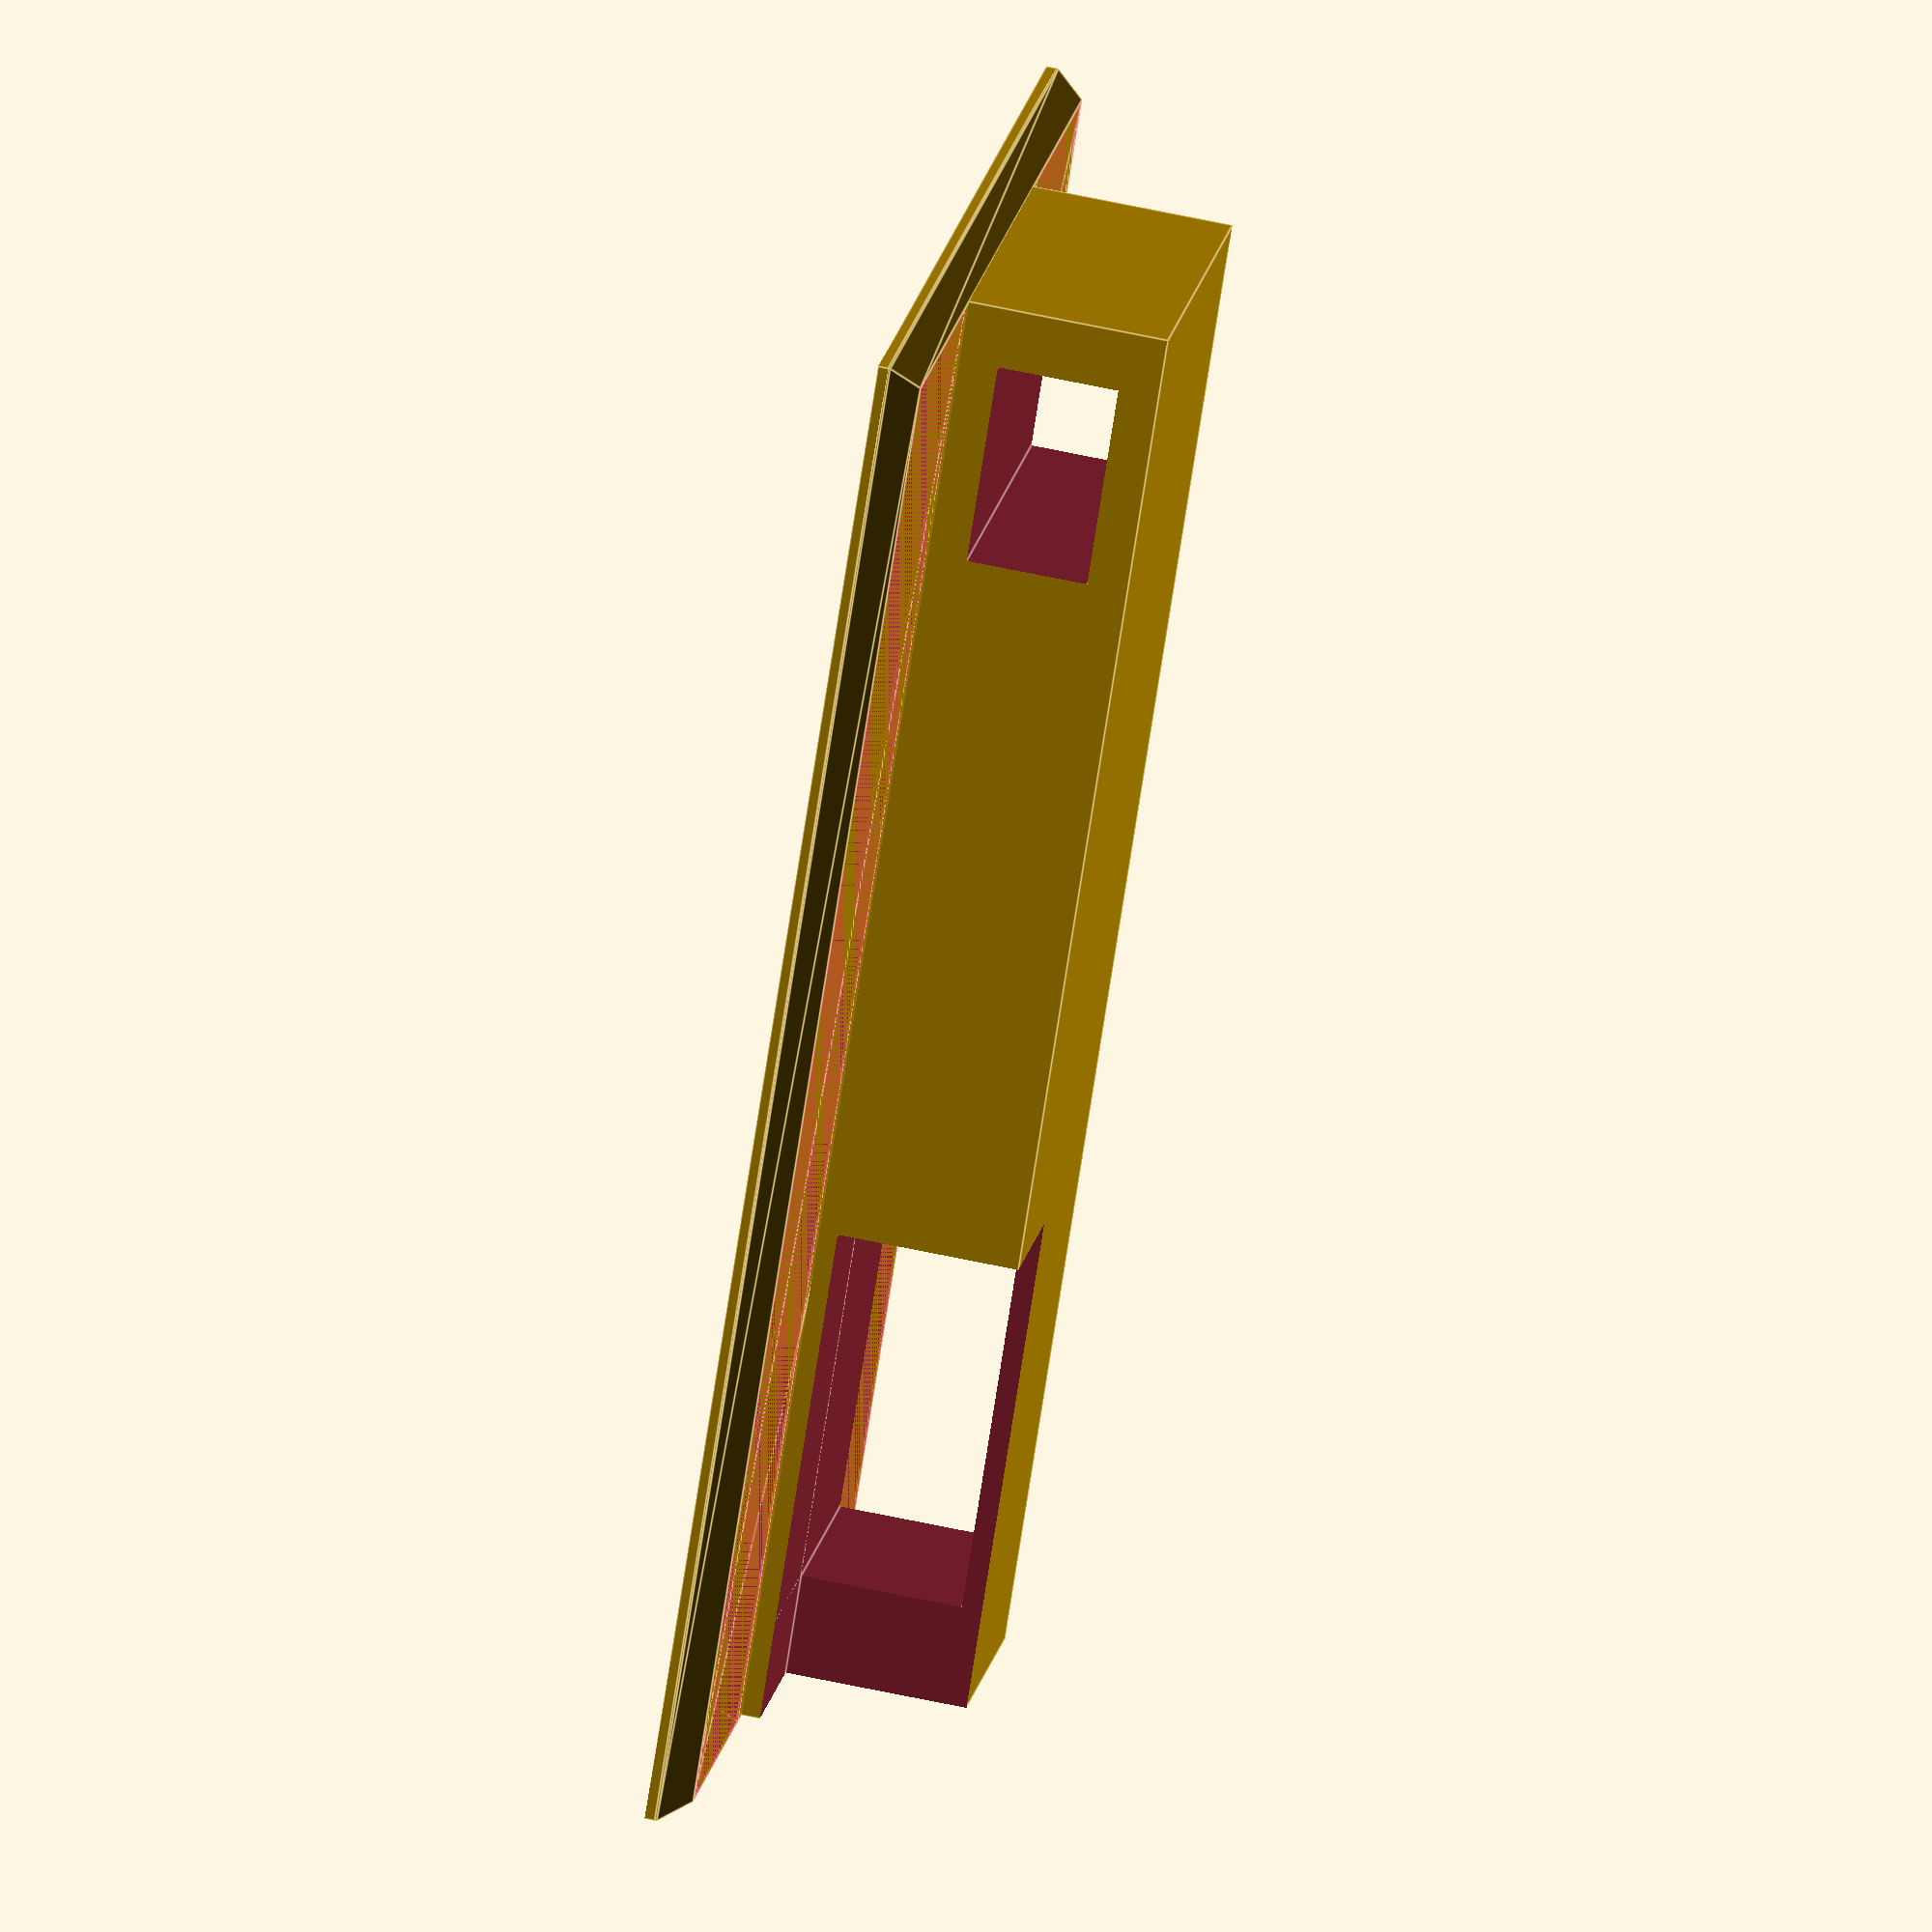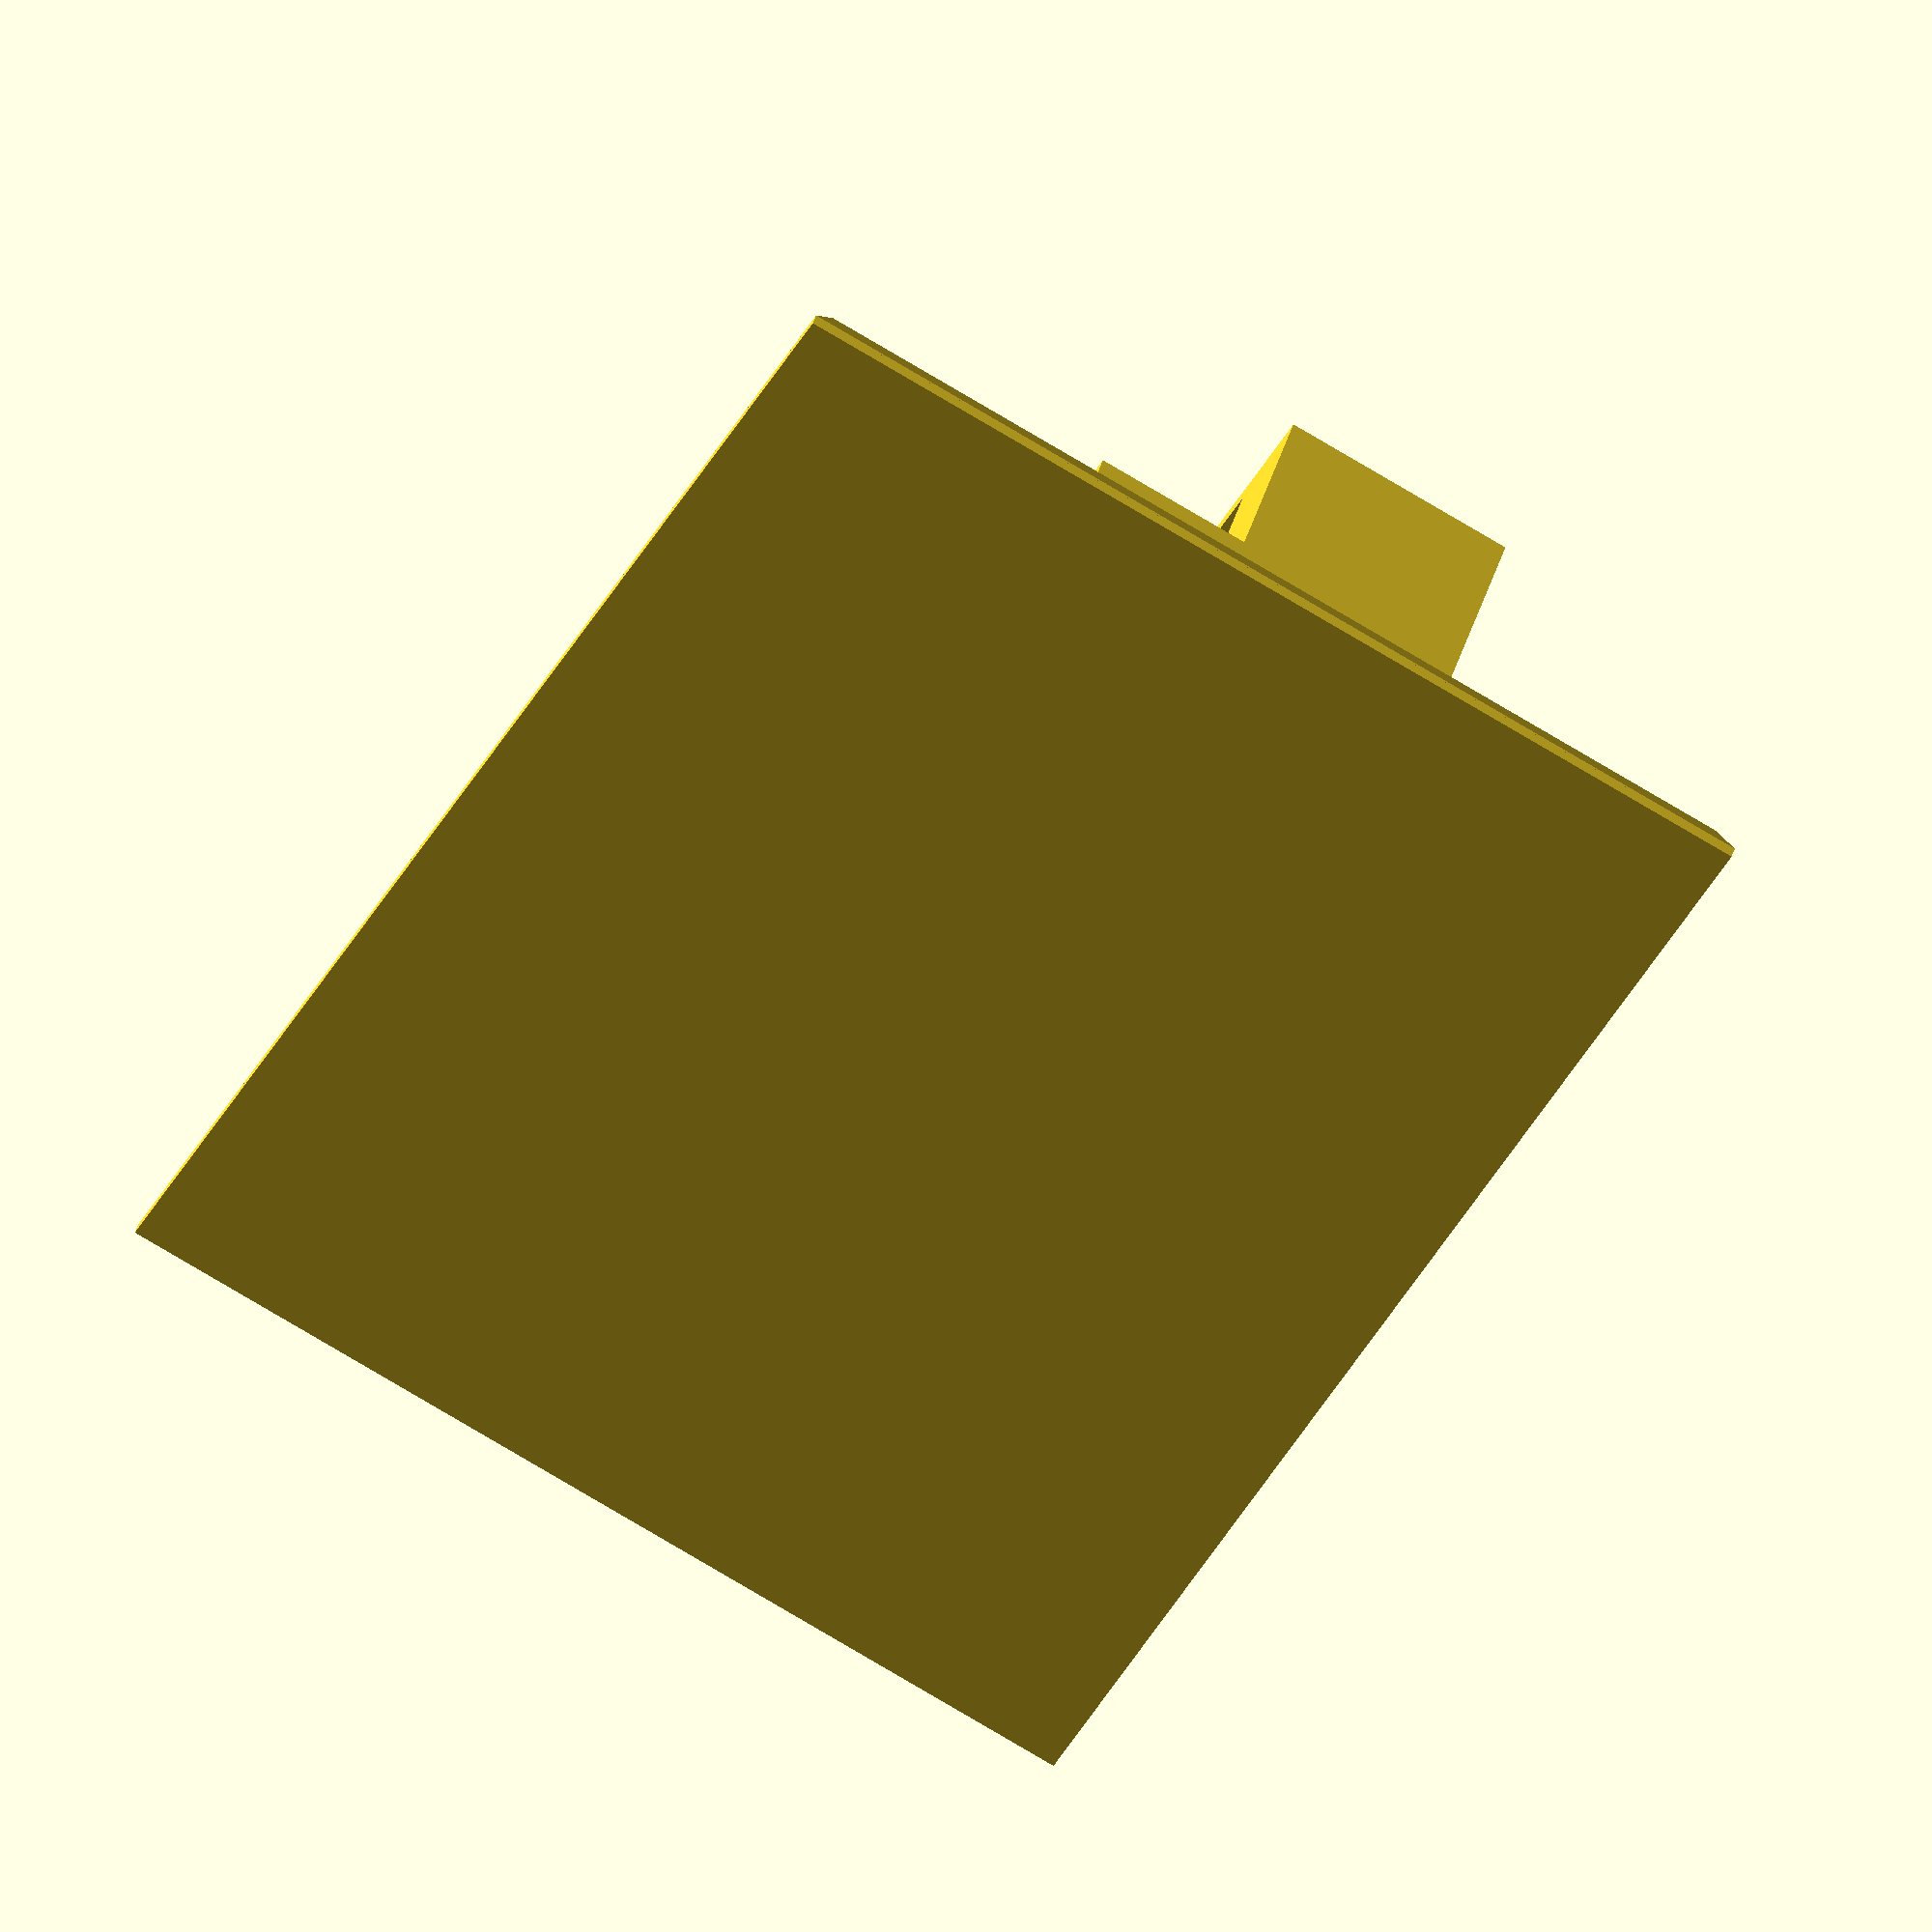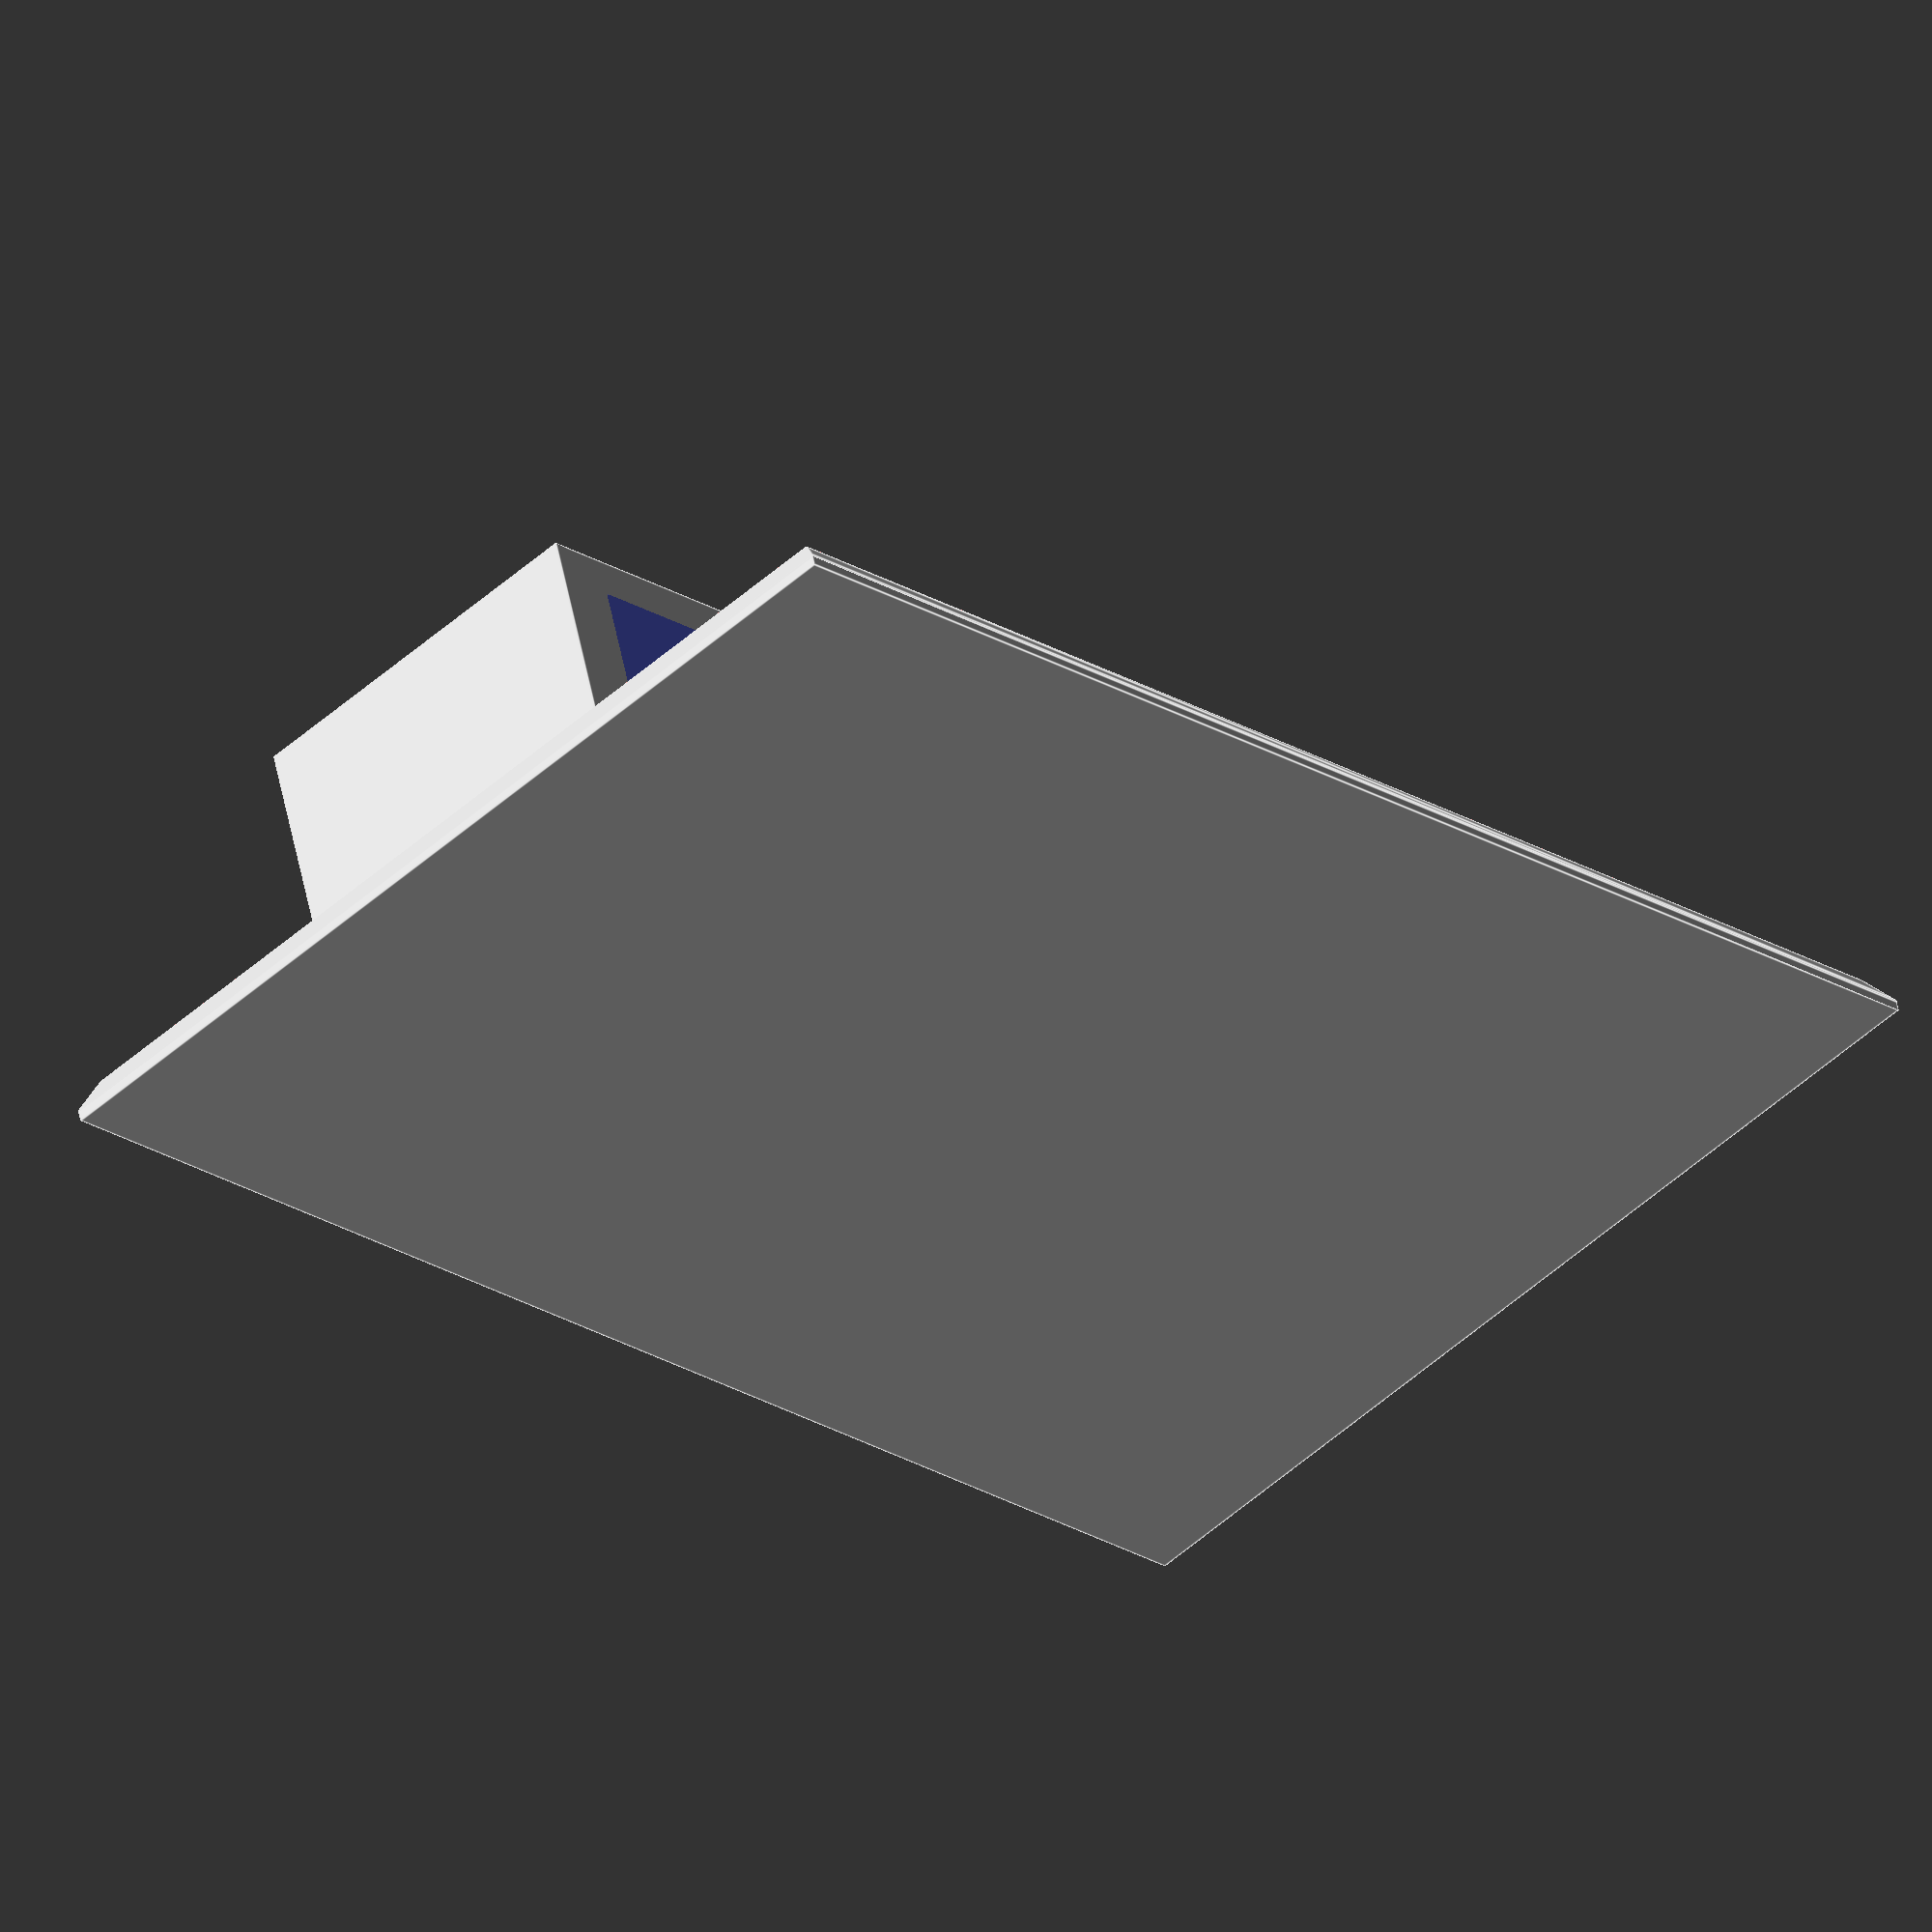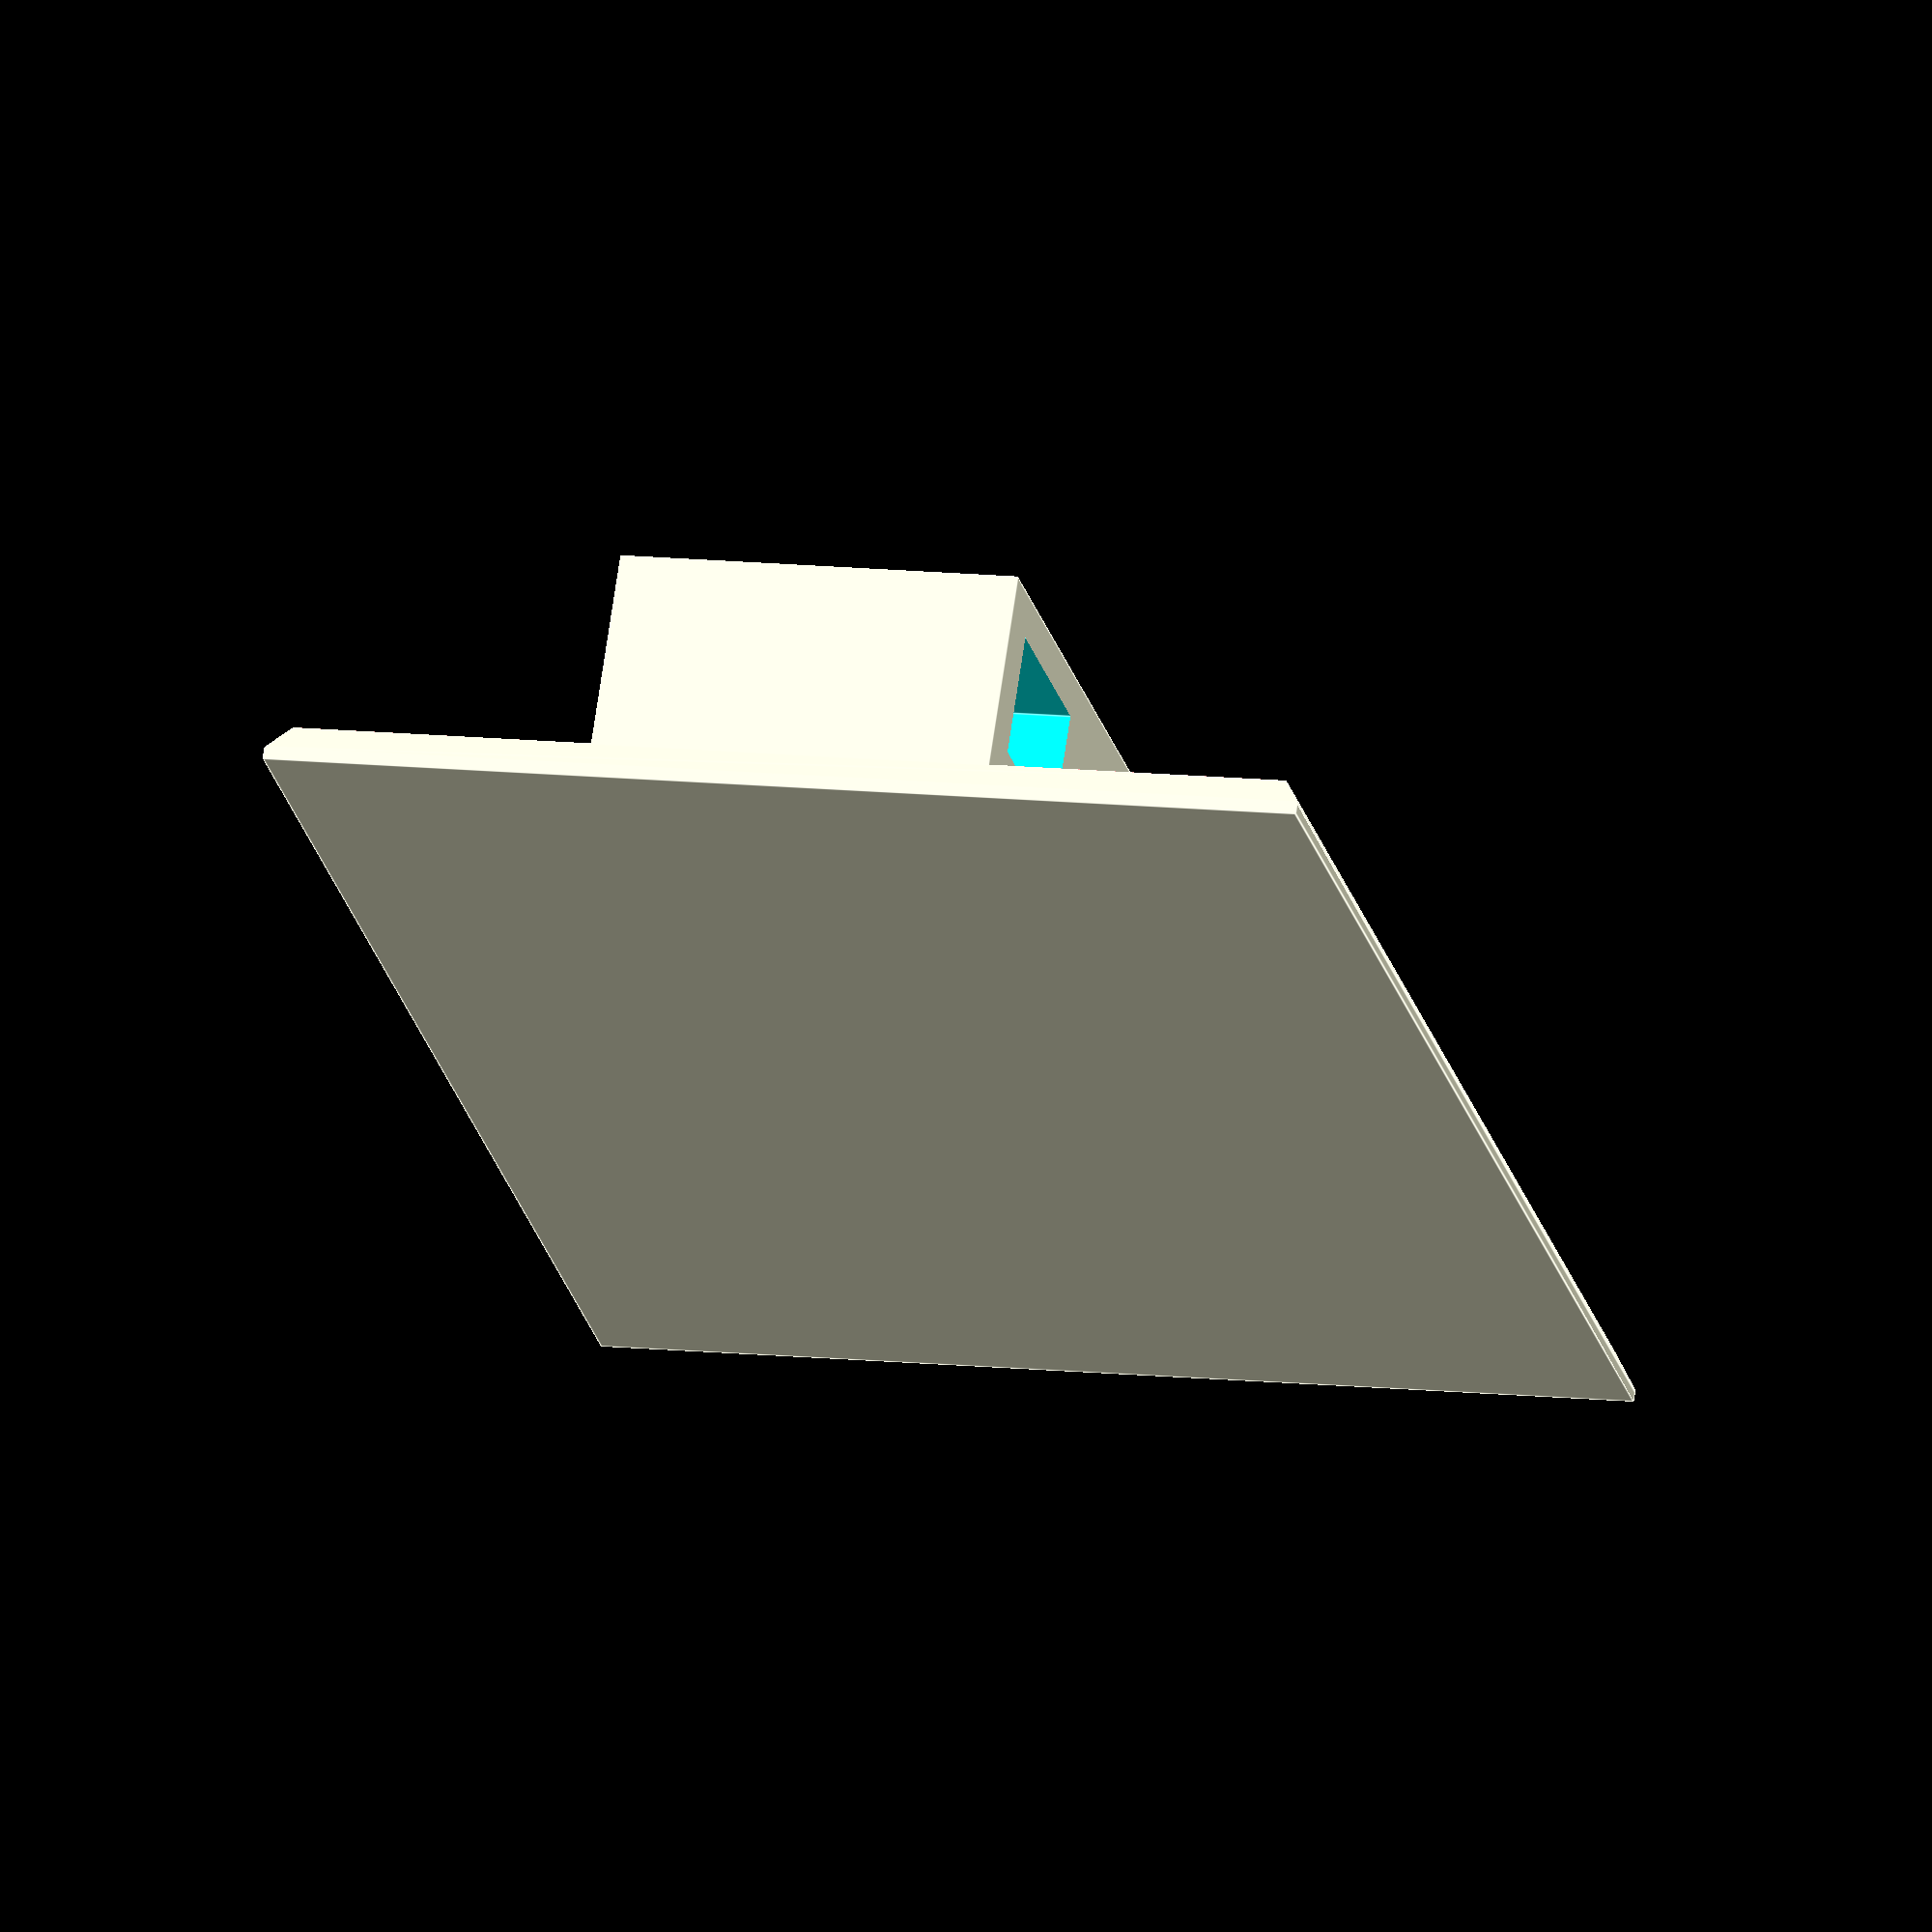
<openscad>
echo(version=version());
// Base Config
base_W = 75;
base_H = 52;
base_T = 0.5;
default_T = 2.0;
default_S = 12;
$fn = 60;

staple_base(base_T,base_W,base_H,default_S,default_T);

translate([1, 16, default_T]) {
    difference() {
        cube([base_W - 2, 20, 10]);
        rotate([90, 90, 0]) {
            translate([-9, 5, -25]) cube([8, 20, 30]);
            translate([-8, 60, -25]) cube([6, 10, 30]);
            translate([-13, -1, -25]) cube([12, 26, 13]);
        }
    }
}

module stapler_area(bt,bw,ds,dt) {
    hull() {
        translate([0, 0, dt - bt]) cube([bw - dt, ds + 2, 0.1]);
        translate([1, 1, 0]) cube([bw - dt * 2, ds, 0.1]);
    }
}

module staple_base(bt,bw,bh,ds,dt) {
    union() {
        // Base1(Bottom)
        cube([bw, bh, bt]);
        // Base2(Top)
        translate([0, 0, bt]) {
            difference() {
                // Base2_body
                hull() {
                    translate([1, 1, dt - bt]) cube([bw - 2, bh - 2, 0.1]);
                    translate([0, 0, 0]) cube([bw, bh, 0.1]);
                }
                // Base2_stapler_area1(Top)
                # translate([dt - 1, dt - 1, 0]) stapler_area(bt,bw,ds,dt);
                // Base2_stapler_area2(Bottom)
                # translate([dt - 1, bh - ds - dt - 1, 0]) stapler_area(bt,bw,ds,dt);
            }
        }
    }
}



</openscad>
<views>
elev=118.9 azim=133.9 roll=257.4 proj=o view=edges
elev=318.7 azim=62.9 roll=195.4 proj=o view=wireframe
elev=125.0 azim=135.7 roll=11.0 proj=o view=edges
elev=111.1 azim=102.8 roll=351.7 proj=o view=edges
</views>
